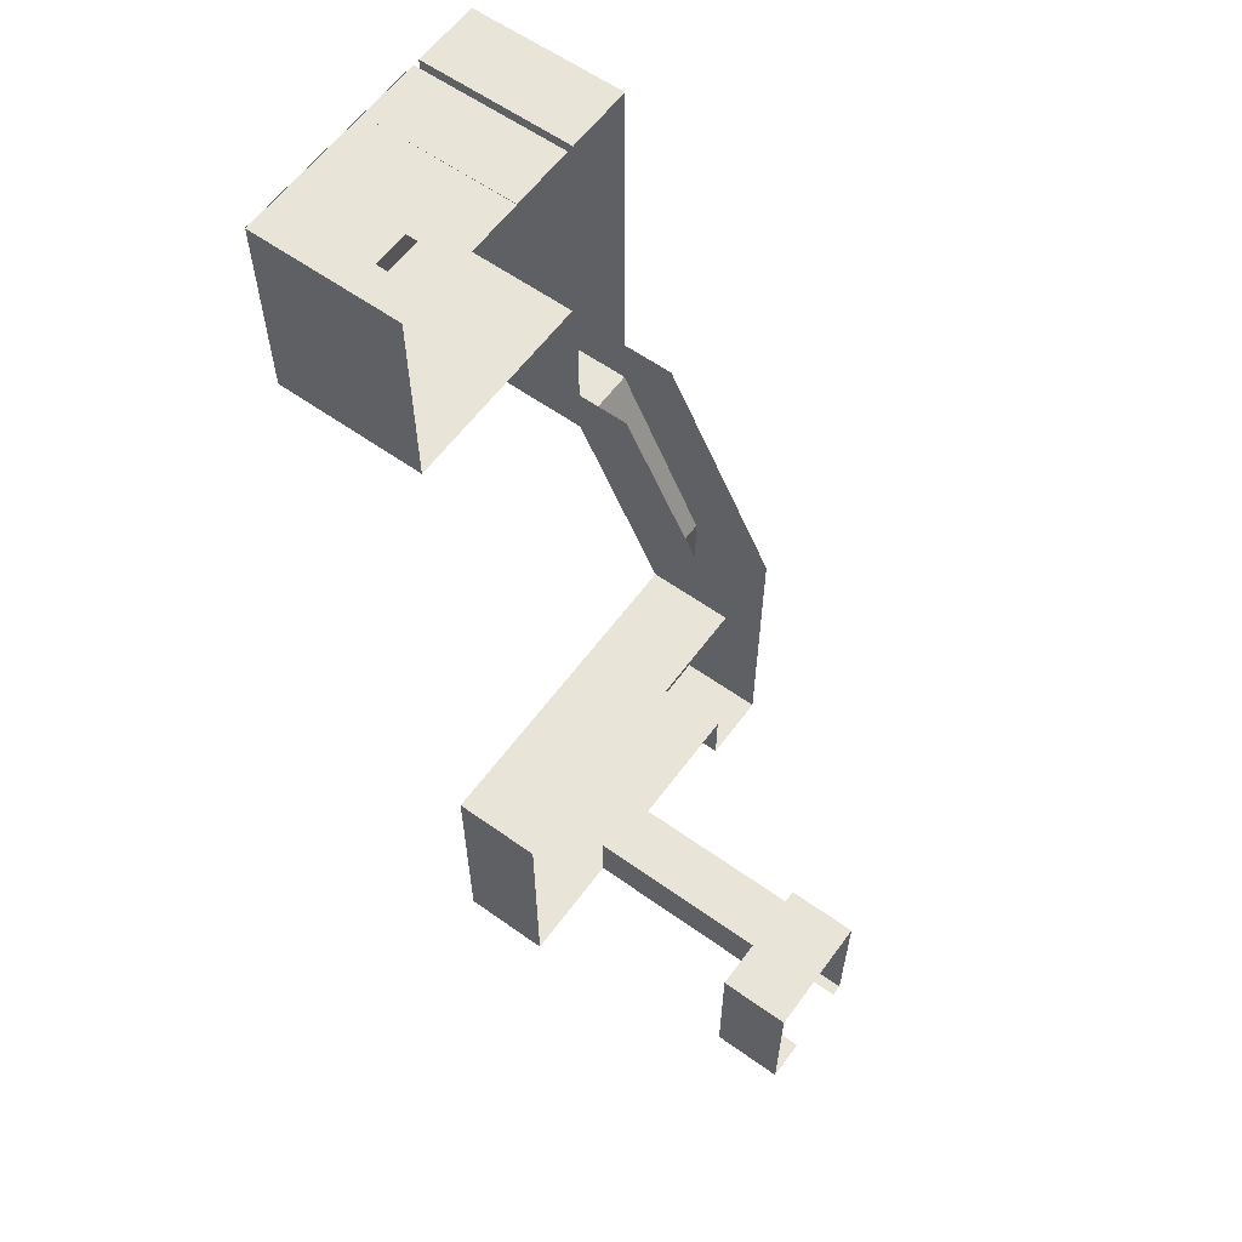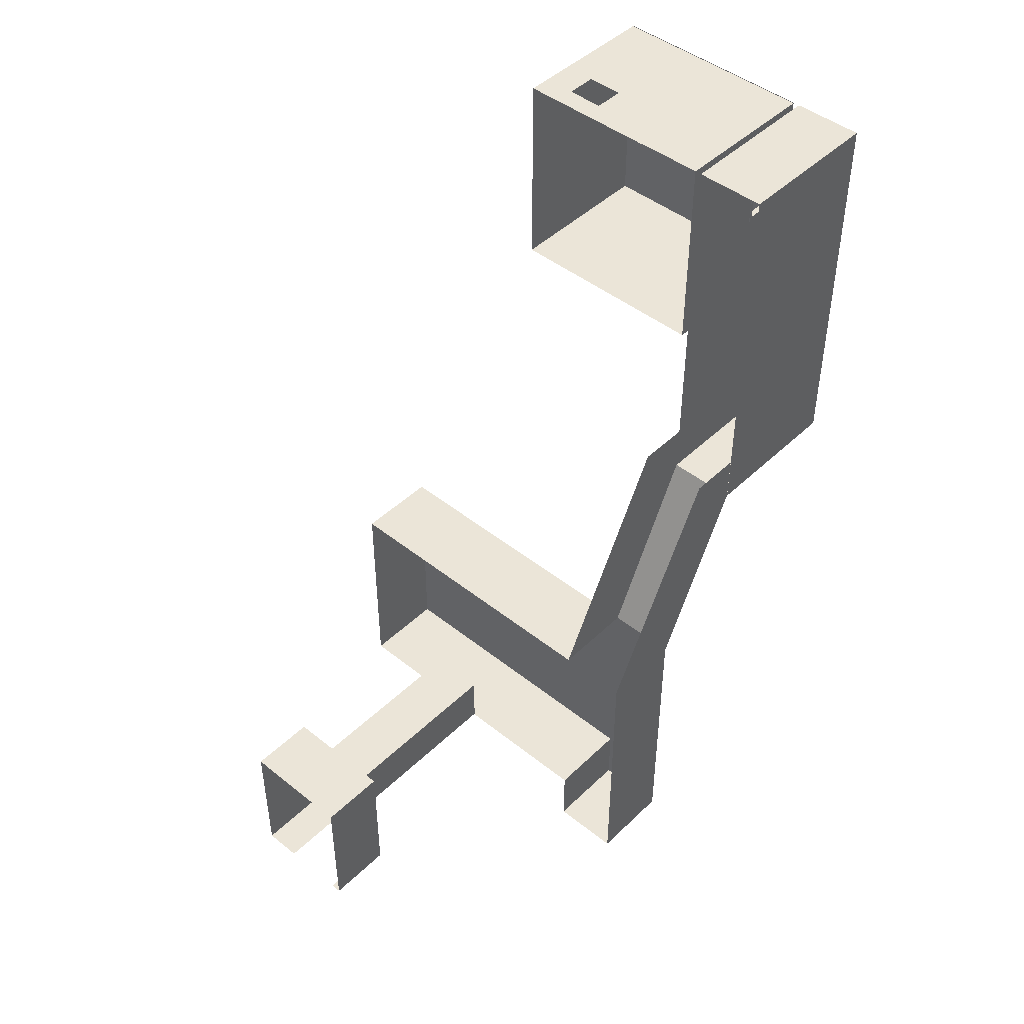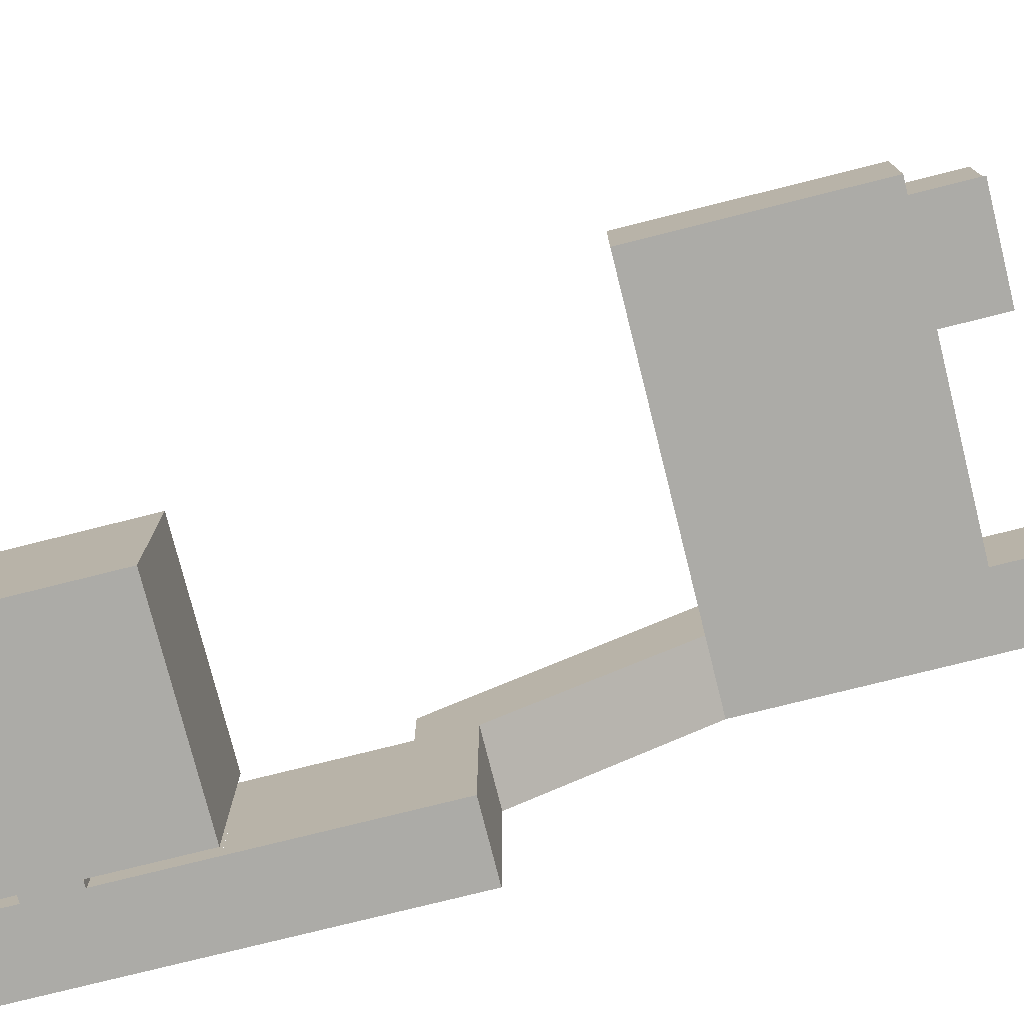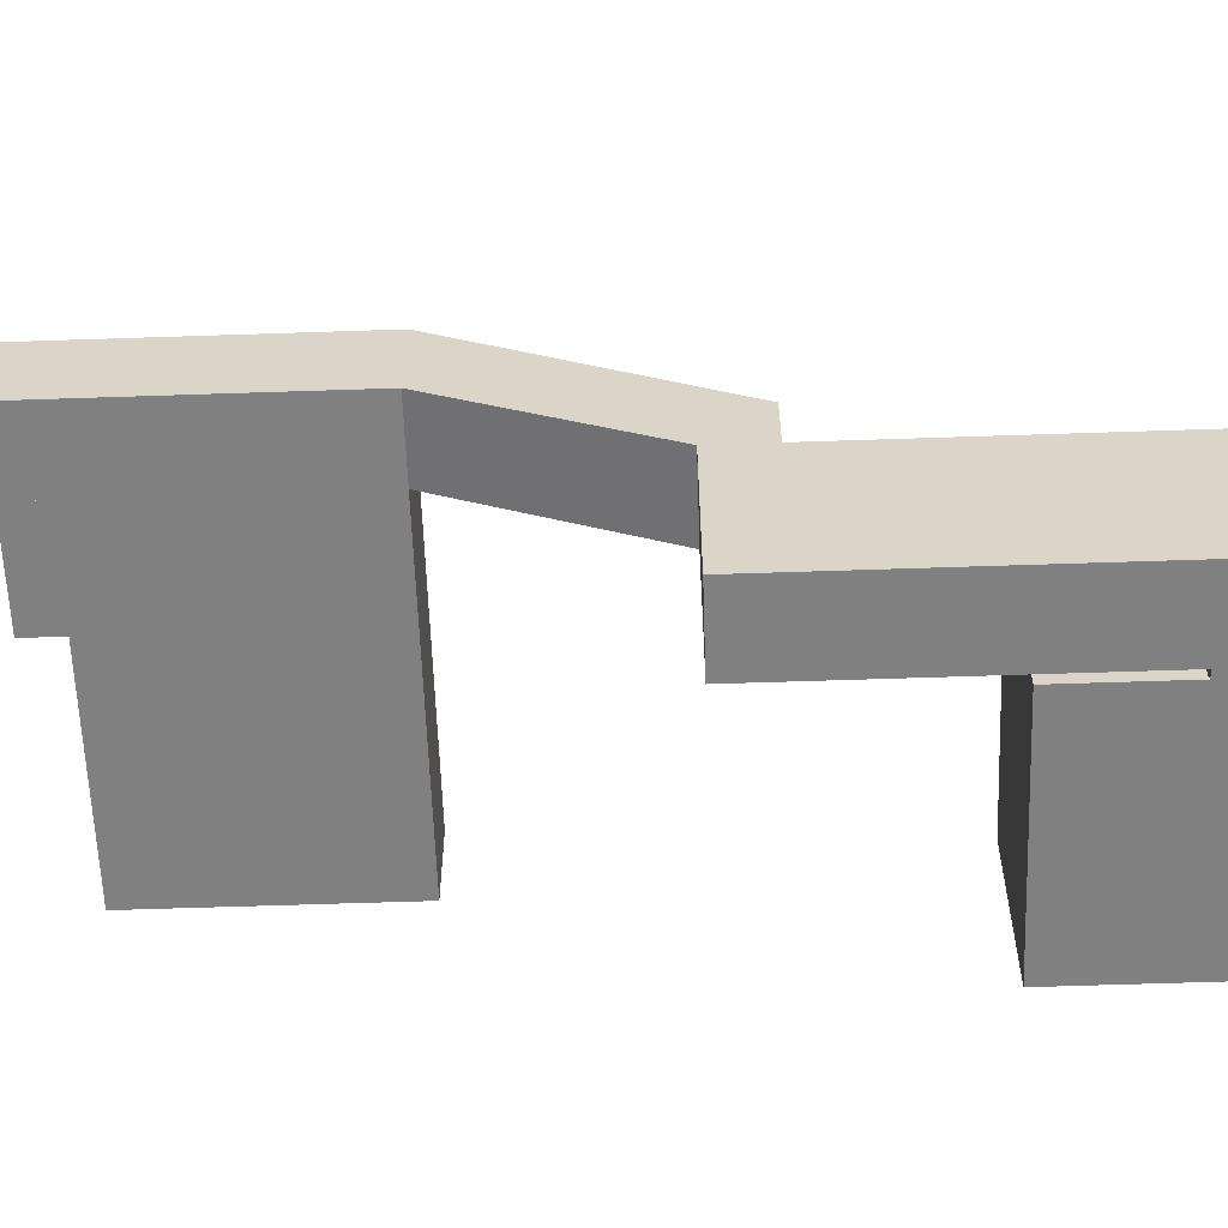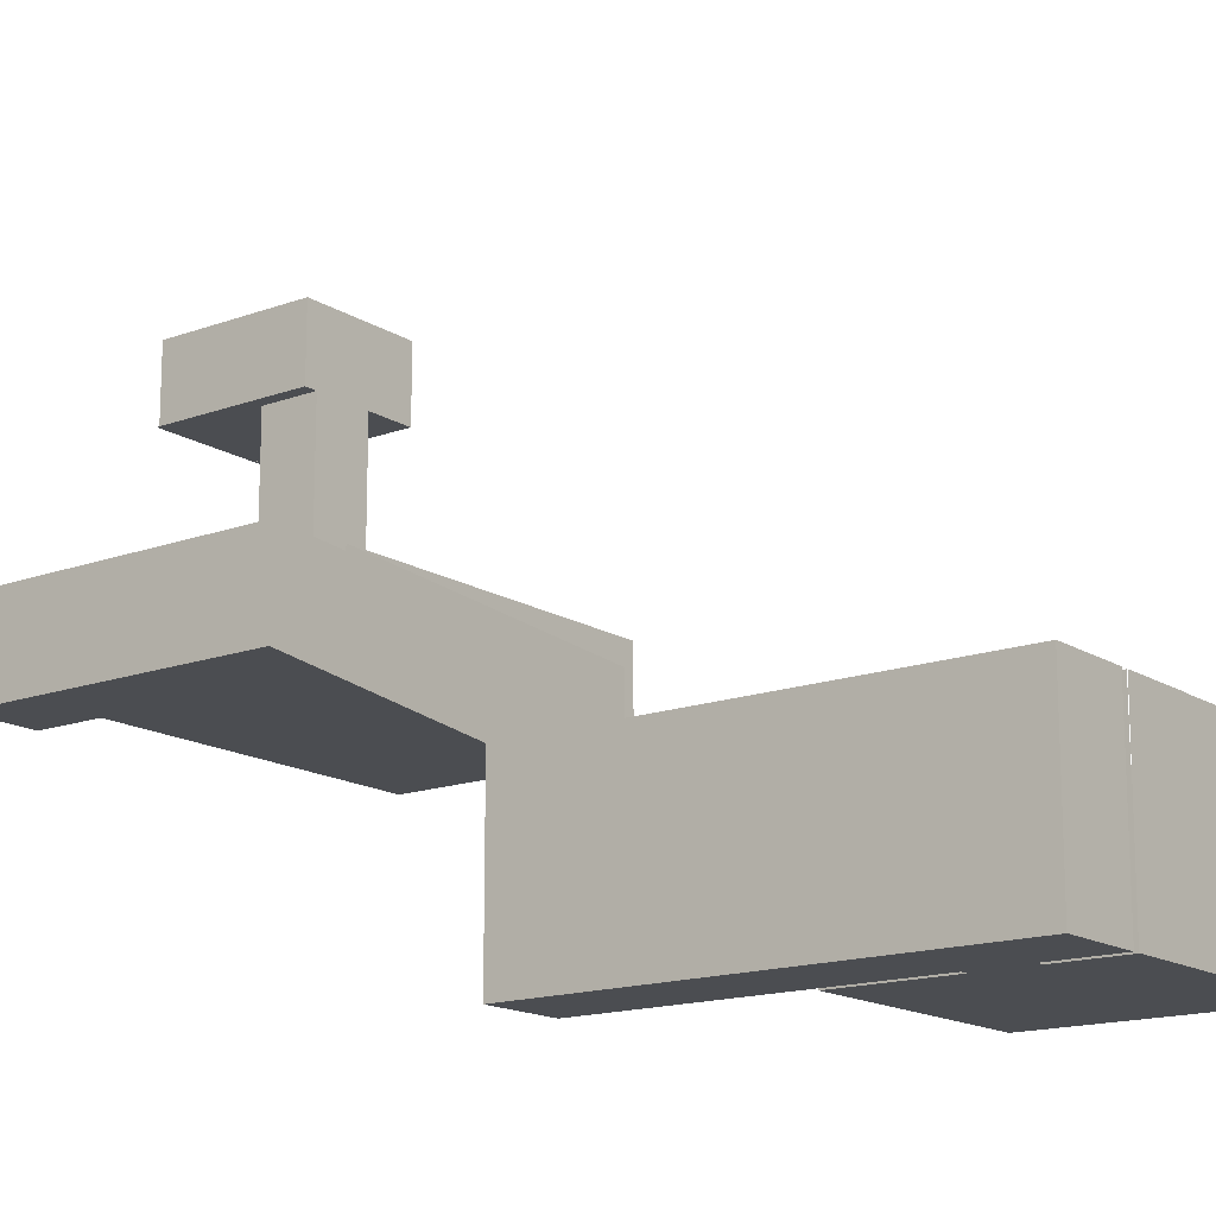
<metadata>
{"format":"obj","ext":"obj","renderer":"f3d","projection":"perspective","resolution":1024,"background":"white","views":[{"elev":60.0,"azim":-53.9,"up":"+Y"},{"elev":45.8,"azim":42.5,"up":"+Y"},{"elev":-76.3,"azim":-75.9,"up":"+Z"},{"elev":-60.0,"azim":92.0,"up":"+Z"},{"elev":-15.6,"azim":127.6,"up":"+Z"}]}
</metadata>
<code>
g Plane037
v 4.92 2.125 -3.791
v 1.702 4.986 -3.791
v 4.92 4.986 -3.791
v 1.702 2.125 -3.791
v -1.9 4.986 -3.791
v -1.9 2.125 -3.791
v -3.683 4.986 -3.791
v -3.683 2.125 -3.791
v -5.247 4.986 -3.791
v -5.247 2.125 -3.791
v -3.683 -0.2126 -3.791
v -5.247 -0.2126 -3.791
v -1.9 -0.2126 -3.791
v -3.683 -5.016 -3.791
v -5.247 -5.016 -3.791
v -1.9 -5.016 -3.791
v 1.702 -5.016 -3.791
v 1.702 -0.2126 -3.791
v 4.92 -5.016 -3.791
v 4.92 -0.2126 -3.791
v 5.247 -0.2126 -3.791
v 5.247 2.125 -3.791
v 5.247 -0.2425 -0.5839
v 5.247 -0.2425 -3.791
v 5.247 -4.985 -3.791
v 5.247 -4.985 -0.5839
v 5.247 -0.244 1.264
v 5.247 -4.986 1.264
v 5.247 2.094 1.264
v 5.247 2.094 -0.5839
v 5.247 -0.244 2.76
v 5.247 -4.986 2.76
v 5.247 -0.244 3.791
v 5.247 -4.986 3.791
v 5.247 2.094 3.791
v 5.247 2.094 2.528
v 5.247 4.984 3.791
v 5.247 4.984 2.528
v 5.247 4.984 1.264
v 5.247 4.984 -0.5839
v 5.247 2.096 -3.791
v 5.247 4.986 -3.791
v 5.247 -13.92 3.791
v 8.658 -13.92 3.791
v 8.658 -22.65 8.129
v 5.247 -22.65 8.129
v 8.658 -13.92 3.791
v 8.658 -22.65 12.25
v 8.658 -22.65 8.129
v 8.658 -11.48 6.375
v 8.658 -11.48 3.791
v 5.247 -22.65 8.129
v 5.247 -22.65 12.25
v 5.247 -11.48 6.375
v 5.247 -13.92 3.791
v 5.247 -11.48 3.791
v 8.658 -13.92 3.791
v 5.247 -13.92 3.791
v 5.247 -13.92 -1.494
v 8.658 -13.92 -1.494
v 8.658 -13.92 -3.791
v 5.247 -13.92 -3.791
v 5.247 -4.986 -3.791
v 5.247 4.986 -3.791
v 8.662 4.986 -3.791
v 8.662 -4.986 -3.791
v 5.247 -13.92 -3.791
v 8.662 -13.92 -3.791
v 5.247 -4.986 -3.791
v 5.247 -13.92 -3.791
v 5.247 -13.92 3.791
v 5.247 -4.986 3.791
v 8.662 -4.986 -3.791
v 8.662 4.986 -3.791
v 8.662 4.986 3.791
v 8.662 -4.986 3.791
v 8.662 -13.92 -3.791
v 8.662 -13.92 3.791
v 5.247 4.986 -3.791
v 5.247 4.986 3.791
v 8.662 4.986 3.791
v 8.662 4.986 -3.791
v -9.933 -33.56 8.129
v -9.933 -22.65 8.129
v -4.331 -22.65 8.129
v -4.331 -33.56 8.129
v -2.343 -33.56 8.129
v -2.343 -22.65 8.129
v 5.247 -33.56 8.129
v 5.247 -22.65 8.129
v 8.658 -33.56 8.129
v 8.658 -22.65 8.129
v 5.247 -36.64 8.129
v 8.658 -36.64 8.129
v -4.753 -38.23 21.14
v -7.098 -38.23 21.14
v -7.098 -33.48 21.14
v -4.753 -33.48 21.14
v -7.098 -30.79 21.14
v -4.753 -30.79 21.14
v -1.962 -38.23 21.14
v -1.962 -33.48 21.14
v -1.345 -38.23 21.14
v -1.345 -33.48 21.14
v -1.345 -30.79 21.14
v -1.962 -30.79 21.14
v -4.753 -30.79 21.14
v -1.962 -30.79 21.14
v -1.962 -30.79 12.24
v -4.753 -30.79 12.24
v -1.962 -33.48 21.14
v -4.753 -33.48 21.14
v -4.753 -33.48 12.24
v -1.962 -33.48 12.24
v -1.962 -30.79 21.14
v -1.962 -33.48 21.14
v -1.962 -33.48 12.24
v -1.962 -30.79 12.24
v -4.753 -33.48 21.14
v -4.753 -30.79 21.14
v -4.753 -30.79 12.24
v -4.753 -33.48 12.24
v 4.92 2.096 -3.791
v 4.92 4.956 -3.791
v 4.92 4.956 -0.5839
v 4.92 2.096 -0.5839
v 4.92 2.096 1.264
v 4.92 -0.2425 1.264
v 4.92 4.956 1.264
v 4.92 -0.2425 -0.5839
v 4.92 2.096 2.528
v 4.92 4.956 2.528
v 4.92 2.096 3.791
v 4.92 4.956 3.791
v 4.92 -0.2425 2.76
v 4.92 -0.2425 3.791
v 4.92 -5.016 3.791
v 4.92 -5.016 2.76
v 4.92 -5.016 1.264
v 4.92 -5.016 -0.5839
v 4.92 -0.2425 -3.791
v 4.92 -5.016 -3.791
v 1.702 4.956 -3.791
v 1.702 4.986 3.791
v 4.92 4.986 3.791
v 4.92 4.956 -3.791
v 4.92 -0.2425 -0.5839
v 4.92 -0.2425 -3.791
v 5.247 -0.2425 -3.791
v 5.247 -0.2425 -0.5839
v -5.247 -0.2425 3.791
v -5.247 -5.016 2.76
v -5.247 -5.016 3.791
v -5.247 -0.2425 2.76
v -5.247 2.096 3.791
v -5.247 -5.016 1.264
v -5.247 2.096 2.76
v -5.247 4.956 3.791
v -5.247 4.956 2.76
v -5.247 -0.2425 1.264
v -5.247 2.096 1.264
v -5.247 4.956 1.264
v -5.247 4.956 -0.5839
v -5.247 -0.2425 -0.5839
v -5.247 -5.016 -0.5839
v -5.247 -5.016 -3.791
v -5.247 -0.2425 -3.791
v -5.247 2.096 -0.5839
v -5.247 2.096 -3.791
v -5.247 4.956 -3.791
v 1.702 -5.016 3.791
v 4.92 -5.016 2.76
v 4.92 -5.016 3.791
v 1.702 -5.016 2.76
v -1.9 -5.016 3.791
v 4.92 -5.016 1.264
v -1.9 -5.016 2.76
v -3.683 -5.016 3.791
v 1.702 -5.016 1.264
v -3.683 -5.016 2.76
v -5.247 -5.016 3.791
v -5.247 -5.016 2.76
v 1.702 -5.016 -0.5839
v 4.92 -5.016 -0.5839
v 4.92 -5.016 -3.791
v 1.702 -5.016 -3.791
v -1.9 -5.016 1.264
v -3.683 -5.016 1.264
v -5.247 -5.016 1.264
v -5.247 -5.016 -0.5839
v -1.9 -5.016 -0.5839
v -1.9 -5.016 -3.791
v -3.683 -5.016 -0.5839
v -3.683 -5.016 -3.791
v -5.247 -5.016 -3.791
v -3.683 4.956 3.791
v -5.247 4.956 2.76
v -5.247 4.956 3.791
v -3.683 4.956 2.76
v -1.9 4.956 3.791
v -5.247 4.956 1.264
v -1.9 4.956 2.76
v 1.702 4.956 3.791
v 1.702 4.956 2.76
v -3.683 4.956 1.264
v -1.9 4.956 1.264
v 1.702 4.956 1.264
v -5.247 4.956 -0.5839
v 1.702 4.956 -0.5839
v -3.683 4.956 -0.5839
v -5.247 4.956 -3.791
v -3.683 4.956 -3.791
v -1.9 4.956 -0.5839
v -1.9 4.956 -3.791
v 1.702 4.956 -3.791
v 4.92 2.096 -3.791
v 4.92 2.096 -0.5839
v 5.247 2.094 -0.5839
v 5.247 2.096 -3.791
v 5.247 2.094 -0.5839
v 4.92 2.096 -0.5839
v 4.92 -0.2425 -0.5839
v 5.247 -0.2425 -0.5839
v -9.933 -33.56 8.129
v -9.933 -33.56 12.24
v -9.933 -22.65 12.24
v -9.933 -22.65 8.129
v 8.658 -22.65 8.129
v 8.658 -22.65 12.24
v 8.658 -33.56 12.24
v 8.658 -33.56 8.129
v 8.658 -36.64 12.24
v 8.658 -36.64 8.129
v -4.331 -33.56 8.129
v -9.933 -33.56 12.24
v -9.933 -33.56 8.129
v -4.331 -33.56 12.24
v -2.343 -33.56 8.129
v -2.343 -33.56 12.24
v 5.247 -33.56 8.129
v 5.247 -33.56 12.24
v -2.343 -22.65 8.129
v 5.247 -22.65 12.24
v 5.247 -22.65 8.129
v -2.343 -22.65 12.24
v -4.331 -22.65 8.129
v -4.331 -22.65 12.24
v -9.933 -22.65 8.129
v -9.933 -22.65 12.24
v 5.247 -36.64 8.129
v 5.247 -36.64 12.24
v 5.247 -33.56 12.24
v 5.247 -33.56 8.129
v 8.658 -36.64 8.129
v 8.658 -36.64 12.24
v 5.247 -36.64 12.24
v 5.247 -36.64 8.129
v -1.345 -33.48 21.14
v -1.345 -30.79 21.14
v -1.345 -30.79 24.53
v -1.345 -33.48 24.53
v -1.345 -38.08 21.14
v -1.345 -38.08 24.53
v -4.753 -30.79 21.14
v -7.098 -30.79 21.14
v -7.098 -30.79 24.53
v -4.753 -30.79 24.53
v -1.962 -30.79 21.14
v -1.962 -30.79 24.53
v -1.345 -30.79 21.14
v -1.345 -30.79 24.53
v -7.098 -33.48 21.14
v -7.098 -38.08 21.14
v -7.098 -38.08 24.53
v -7.098 -33.48 24.53
v -7.098 -30.79 21.14
v -7.098 -30.79 24.53
v -7.098 -38.08 21.14
v -5.174 -38.08 21.14
v -5.174 -38.08 24.53
v -7.098 -38.08 24.53
v -1.345 -38.08 24.53
v -1.89 -38.08 24.53
v -1.89 -38.08 21.14
v -1.345 -38.08 21.14
v 4.992 -0.2126 -0.7273
v 4.992 -0.2126 -3.791
v 4.992 0.001375 -3.791
v 4.992 0.001375 -0.7273
v 4.992 -0.2126 -0.5839
v 4.992 0.001375 -0.5839
v 4.992 2.125 -3.791
v 4.992 1.911 -0.7273
v 4.992 1.911 -3.791
v 4.992 2.125 -0.7273
v 4.992 1.911 -0.5839
v 4.992 2.125 -0.5839
v 4.992 0.001375 -0.5839
v 4.992 0.001375 -0.7273
v 4.992 1.911 -0.7273
v 4.992 1.911 -0.5839
v 5.279 0.001375 -3.791
v 5.279 -0.2126 -3.791
v 5.279 -0.2126 -0.7273
v 5.279 0.001375 -0.7273
v 5.279 -0.2126 -0.5839
v 5.279 0.001375 -0.5839
v 5.279 1.911 -0.7273
v 5.279 2.125 -3.791
v 5.279 1.911 -3.791
v 5.279 2.125 -0.7273
v 5.279 1.911 -0.5839
v 5.279 2.125 -0.5839
v 5.279 1.911 -0.7273
v 5.279 0.001375 -0.7273
v 5.279 0.001375 -0.5839
v 5.279 1.911 -0.5839
v 4.992 0.001375 -3.791
v 5.279 0.001375 -3.791
v 5.279 0.001375 -0.7273
v 4.992 0.001375 -0.7273
v 4.992 -0.2126 -3.791
v 5.279 -0.2126 -3.791
v 5.279 0.001375 -3.791
v 4.992 0.001375 -3.791
v 4.992 -0.2126 -0.7273
v 5.279 -0.2126 -3.791
v 4.992 -0.2126 -3.791
v 5.279 -0.2126 -0.7273
v 4.992 -0.2126 -0.5839
v 5.279 -0.2126 -0.5839
v 4.992 1.911 -3.791
v 5.279 1.911 -3.791
v 5.279 2.125 -3.791
v 4.992 2.125 -3.791
v 4.992 1.911 -0.7273
v 5.279 1.911 -0.7273
v 5.279 1.911 -3.791
v 4.992 1.911 -3.791
v 4.992 2.125 -3.791
v 5.279 2.125 -3.791
v 5.279 2.125 -0.7273
v 4.992 2.125 -0.7273
v 5.279 2.125 -0.5839
v 4.992 2.125 -0.5839
v 4.992 0.001375 -0.7273
v 5.279 0.001375 -0.7273
v 5.279 1.911 -0.7273
v 4.992 1.911 -0.7273
v 4.992 0.001375 -0.5839
v 5.279 -0.2126 -0.5839
v 4.992 -0.2126 -0.5839
v 5.279 0.001375 -0.5839
v 4.992 1.911 -0.5839
v 5.279 1.911 -0.5839
v 4.992 2.125 -0.5839
v 5.279 2.125 -0.5839
g Plane037_0
f 3 2 1
f 2 4 1
f 2 5 4
f 5 6 4
f 6 5 7
f 8 6 7
f 8 7 9
f 10 8 9
f 11 8 10
f 12 11 10
f 13 6 8
f 11 13 8
f 14 11 12
f 15 14 12
f 14 16 11
f 16 13 11
f 13 16 17
f 6 13 18
f 18 13 17
f 4 6 18
f 18 17 19
f 20 18 19
f 4 18 20
f 1 4 20
f 20 21 1
f 21 22 1
f 25 24 23
f 26 25 23
f 26 23 27
f 28 26 27
f 27 23 29
f 23 30 29
f 28 27 31
f 32 28 31
f 32 31 33
f 34 32 33
f 33 31 35
f 31 27 36
f 31 36 35
f 27 29 36
f 37 35 36
f 38 37 36
f 38 36 29
f 39 38 29
f 39 29 30
f 40 39 30
f 40 30 41
f 42 40 41
f 45 44 43
f 46 45 43
f 49 48 47
f 48 50 47
f 50 51 47
f 54 53 52
f 55 54 52
f 56 54 55
f 59 58 57
f 60 59 57
f 59 60 61
f 62 59 61
f 65 64 63
f 66 65 63
f 66 63 67
f 68 66 67
f 71 70 69
f 72 71 69
f 75 74 73
f 76 75 73
f 76 73 77
f 78 76 77
f 81 80 79
f 82 81 79
f 85 84 83
f 86 85 83
f 85 86 87
f 88 85 87
f 88 87 89
f 90 88 89
f 90 89 91
f 92 90 91
f 89 93 91
f 93 94 91
f 97 96 95
f 98 97 95
f 97 98 99
f 98 100 99
f 98 95 101
f 102 98 101
f 102 101 103
f 104 102 103
f 102 104 105
f 106 102 105
f 109 108 107
f 110 109 107
f 113 112 111
f 114 113 111
f 117 116 115
f 118 117 115
f 121 120 119
f 122 121 119
g Plane037_1
f 125 124 123
f 126 125 123
f 125 126 127
f 128 127 126
f 129 125 127
f 130 128 126
f 129 127 131
f 127 128 131
f 132 129 131
f 132 131 133
f 134 132 133
f 131 135 133
f 128 135 131
f 135 136 133
f 136 135 137
f 135 138 137
f 135 128 138
f 128 139 138
f 140 139 128
f 130 140 128
f 140 130 141
f 142 140 141
f 145 144 143
f 146 145 143
f 149 148 147
f 150 149 147
f 153 152 151
f 152 154 151
f 151 154 155
f 152 156 154
f 154 157 155
f 155 157 158
f 157 159 158
f 156 160 154
f 154 160 157
f 157 161 159
f 160 161 157
f 161 162 159
f 163 162 161
f 164 160 156
f 165 164 156
f 164 165 166
f 167 164 166
f 168 161 160
f 164 168 160
f 168 164 167
f 168 163 161
f 169 168 167
f 163 168 169
f 170 163 169
f 173 172 171
f 172 174 171
f 171 174 175
f 172 176 174
f 174 177 175
f 175 177 178
f 176 179 174
f 174 179 177
f 177 180 178
f 178 180 181
f 180 182 181
f 183 179 176
f 184 183 176
f 183 184 185
f 186 183 185
f 179 187 177
f 177 187 180
f 187 179 183
f 180 188 182
f 187 188 180
f 188 189 182
f 190 189 188
f 191 183 186
f 191 187 183
f 192 191 186
f 193 188 187
f 191 193 187
f 193 191 192
f 193 190 188
f 194 193 192
f 190 193 194
f 195 190 194
f 198 197 196
f 197 199 196
f 200 196 199
f 197 201 199
f 202 200 199
f 200 202 203
f 202 204 203
f 201 205 199
f 202 206 204
f 206 207 204
f 205 201 208
f 209 207 206
f 210 205 208
f 210 208 211
f 212 210 211
f 213 206 205
f 210 213 205
f 213 210 212
f 213 209 206
f 214 213 212
f 209 213 214
f 215 209 214
f 218 217 216
f 219 218 216
f 222 221 220
f 223 222 220
g Plane037_2
f 226 225 224
f 227 226 224
f 230 229 228
f 231 230 228
f 232 230 231
f 233 232 231
f 236 235 234
f 235 237 234
f 234 237 238
f 237 239 238
f 238 239 240
f 239 241 240
f 244 243 242
f 243 245 242
f 242 245 246
f 245 247 246
f 246 247 248
f 247 249 248
f 252 251 250
f 253 252 250
f 256 255 254
f 257 256 254
g Plane037_3
f 260 259 258
f 261 260 258
f 261 258 262
f 263 261 262
f 266 265 264
f 267 266 264
f 267 264 268
f 269 267 268
f 269 268 270
f 271 269 270
f 274 273 272
f 275 274 272
f 275 272 276
f 277 275 276
f 280 279 278
f 281 280 278
f 284 283 282
f 285 284 282
g Plane037_4
f 288 287 286
f 289 288 286
f 289 286 290
f 291 289 290
f 294 293 292
f 293 295 292
f 295 293 296
f 297 295 296
f 300 299 298
f 301 300 298
f 304 303 302
f 305 304 302
f 306 304 305
f 307 306 305
f 310 309 308
f 309 311 308
f 312 308 311
f 313 312 311
f 316 315 314
f 317 316 314
f 320 319 318
f 321 320 318
f 324 323 322
f 325 324 322
f 328 327 326
f 327 329 326
f 326 329 330
f 329 331 330
f 334 333 332
f 335 334 332
f 338 337 336
f 339 338 336
f 342 341 340
f 343 342 340
f 344 342 343
f 345 344 343
f 348 347 346
f 349 348 346
f 352 351 350
f 351 353 350
f 350 353 354
f 353 355 354
f 354 355 356
f 355 357 356

</code>
